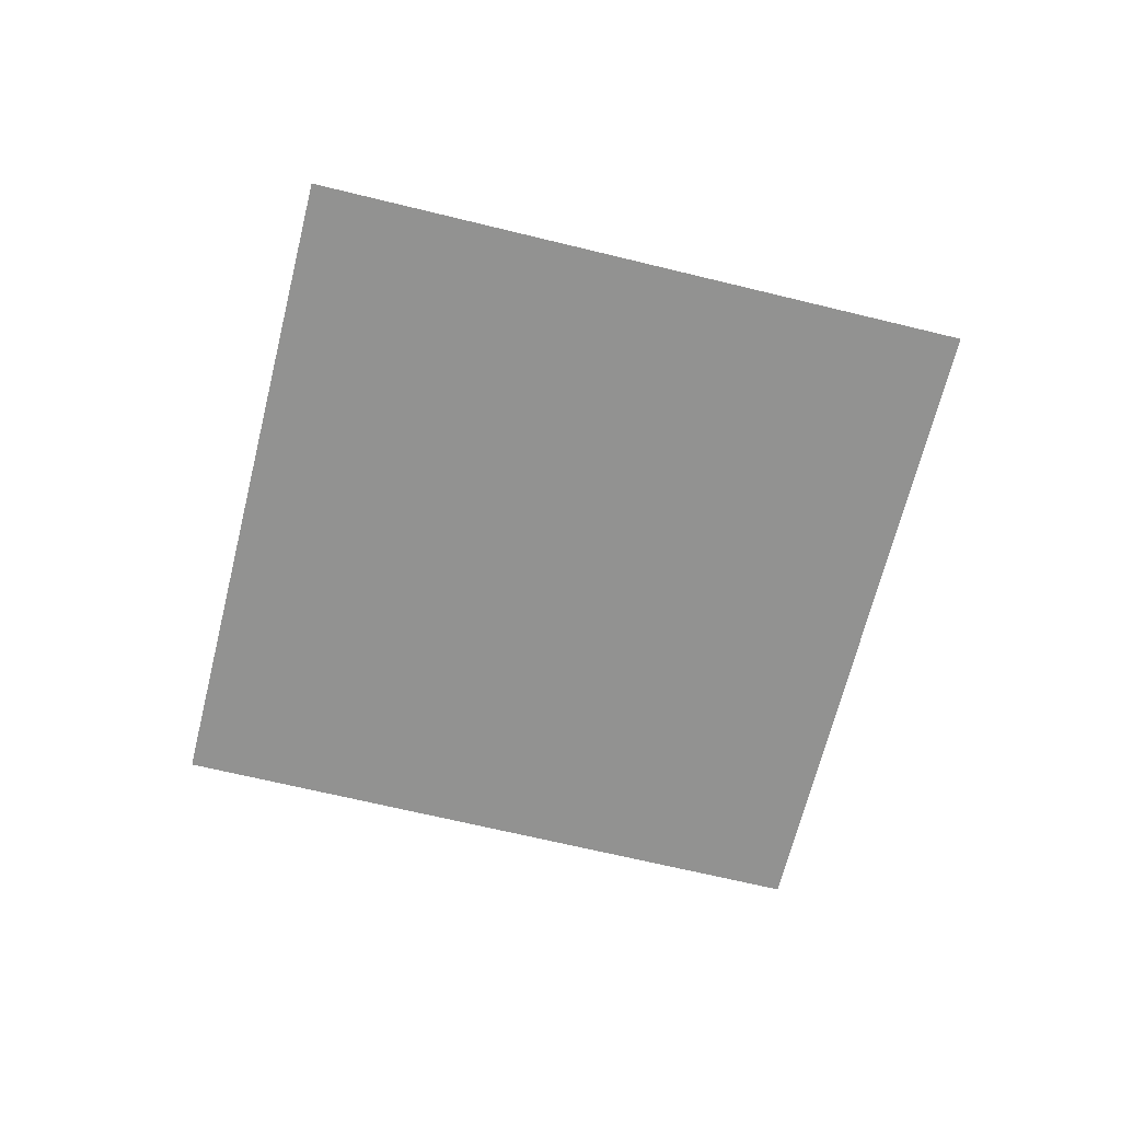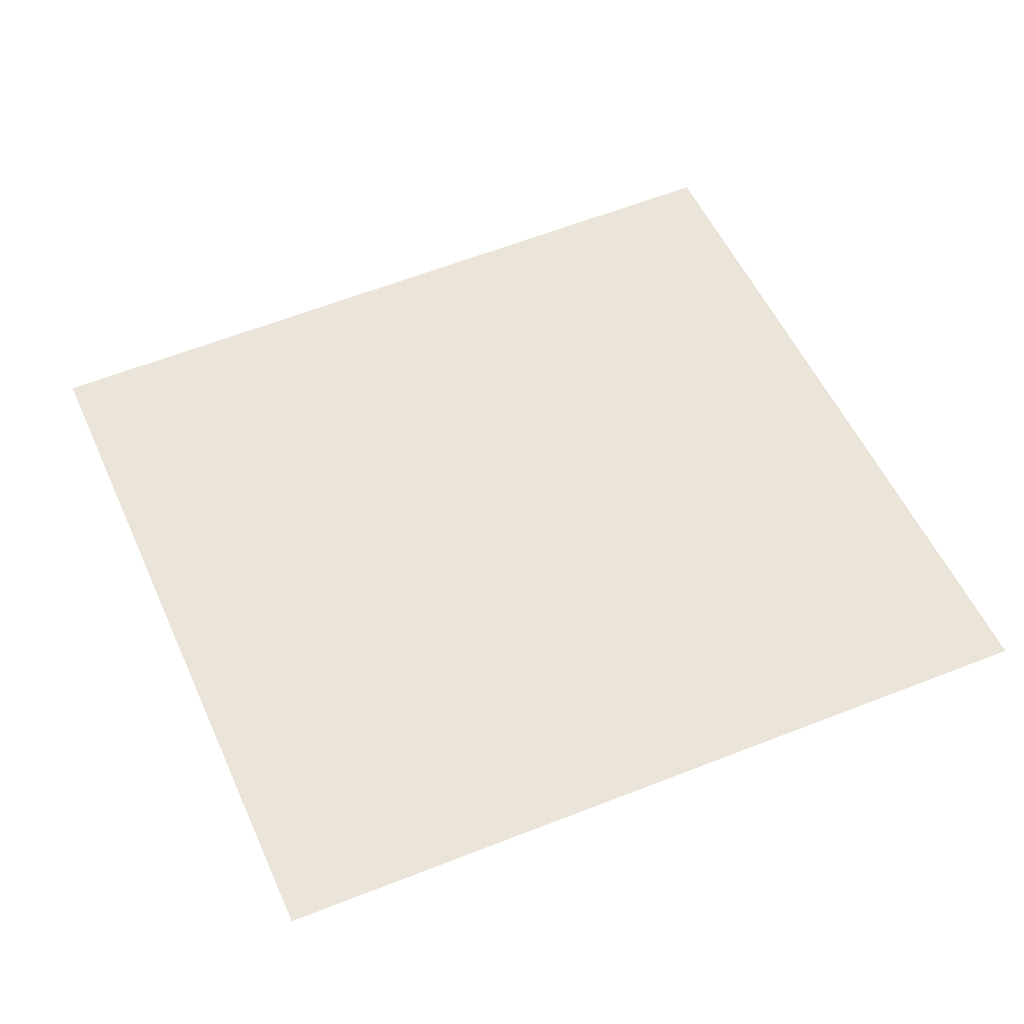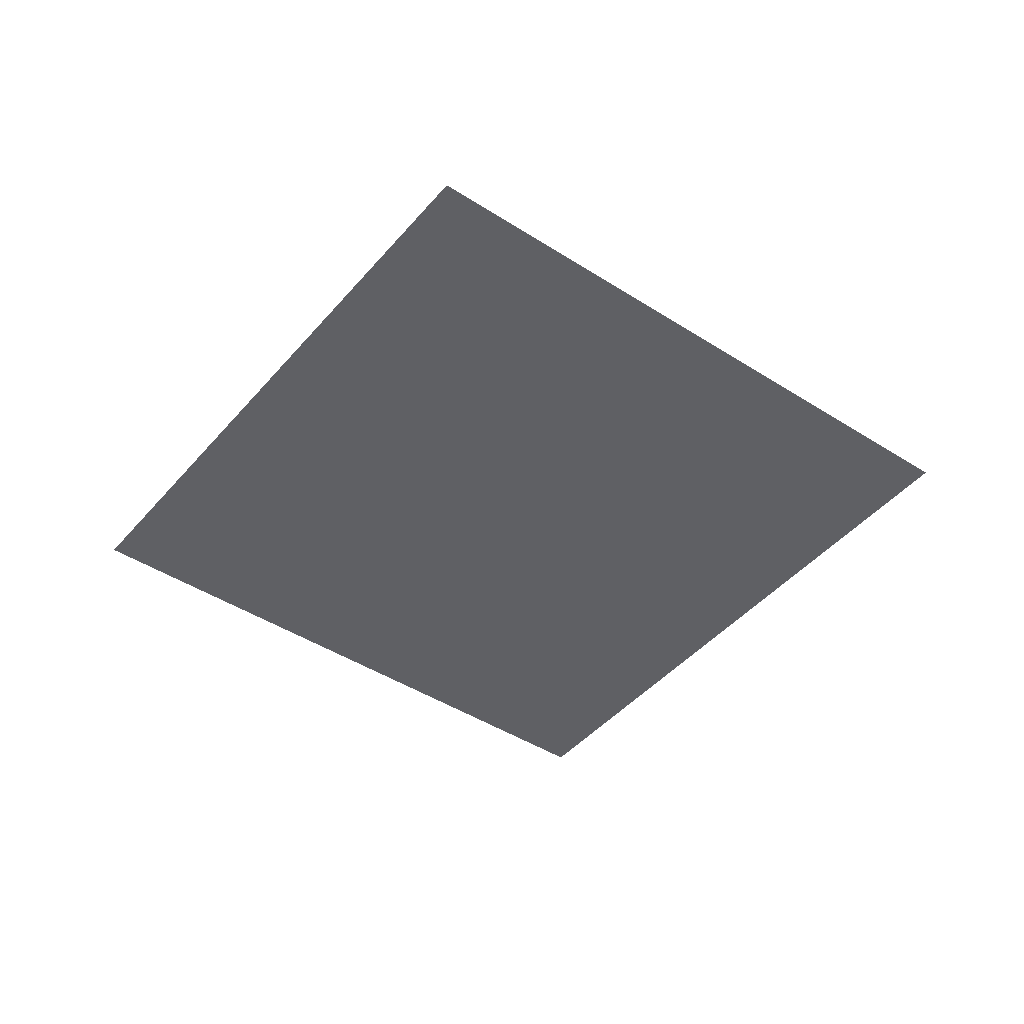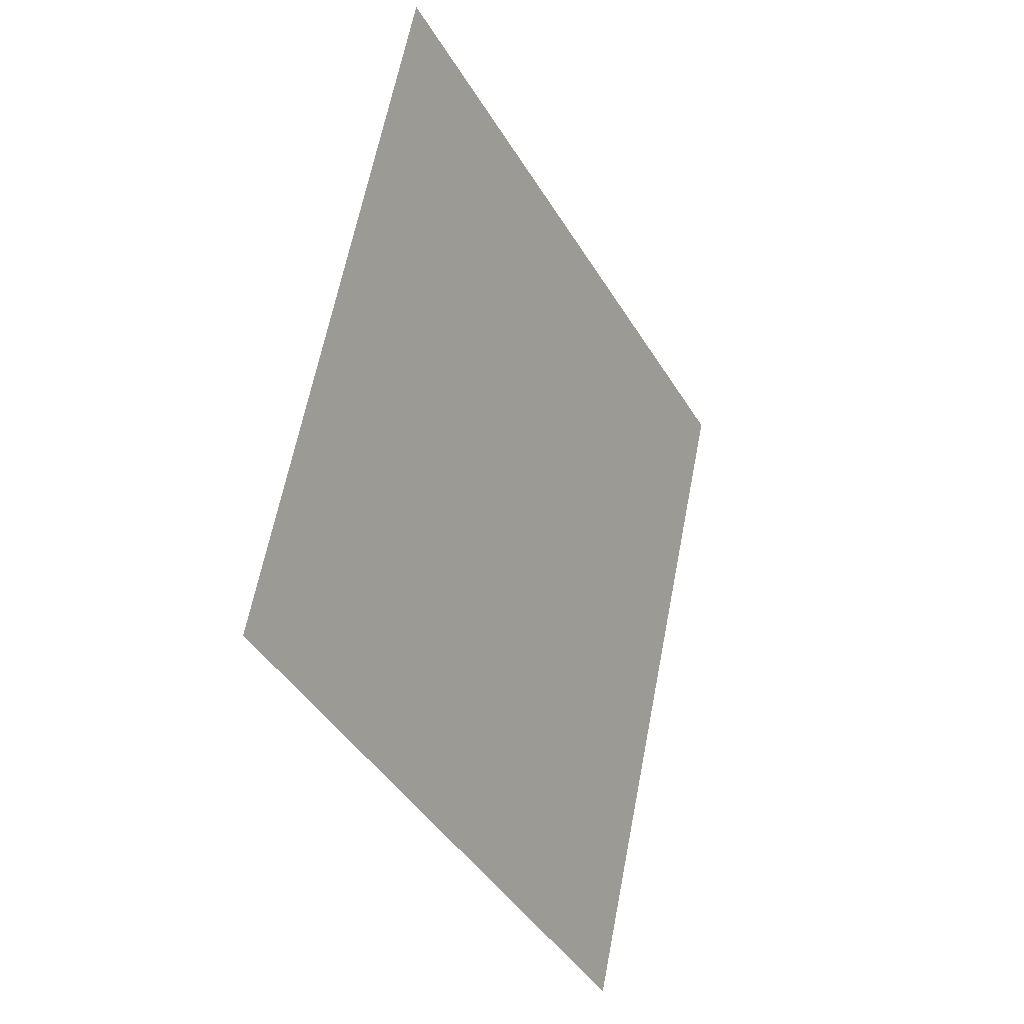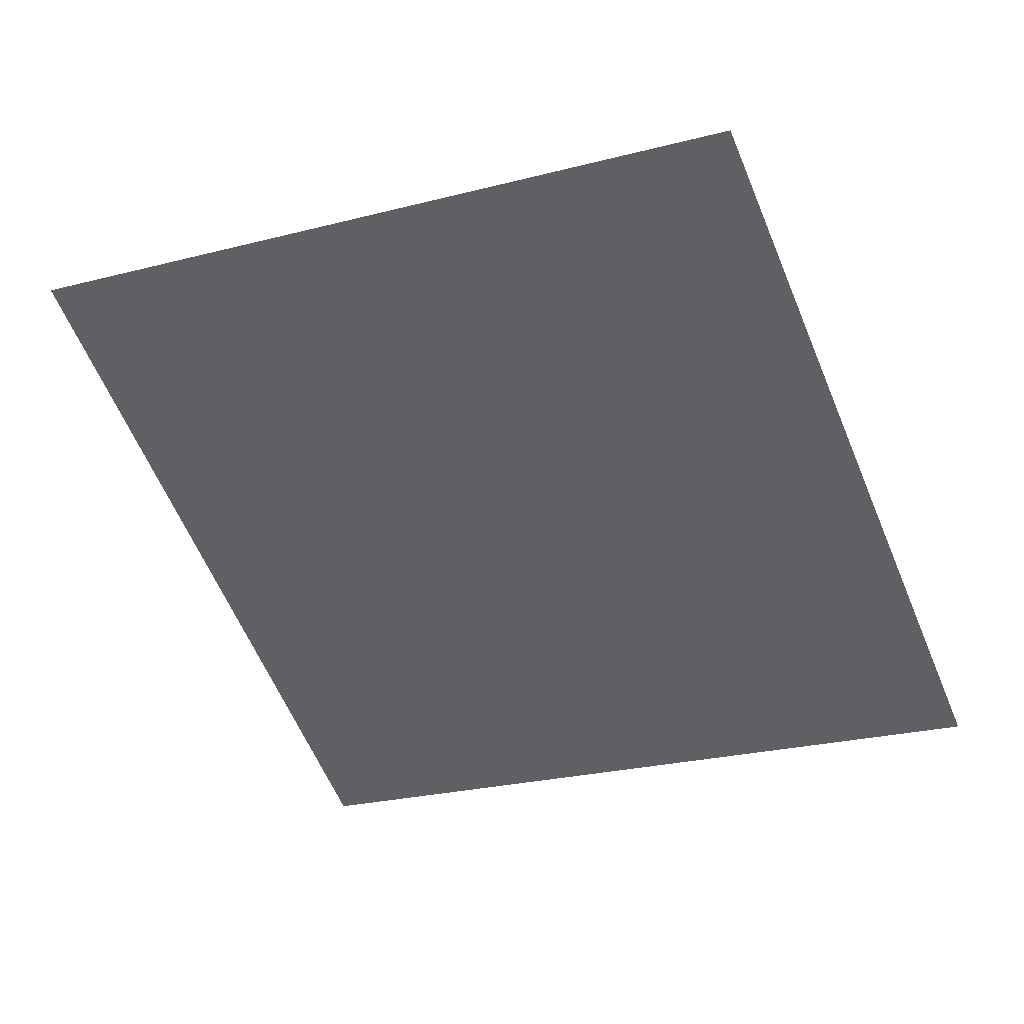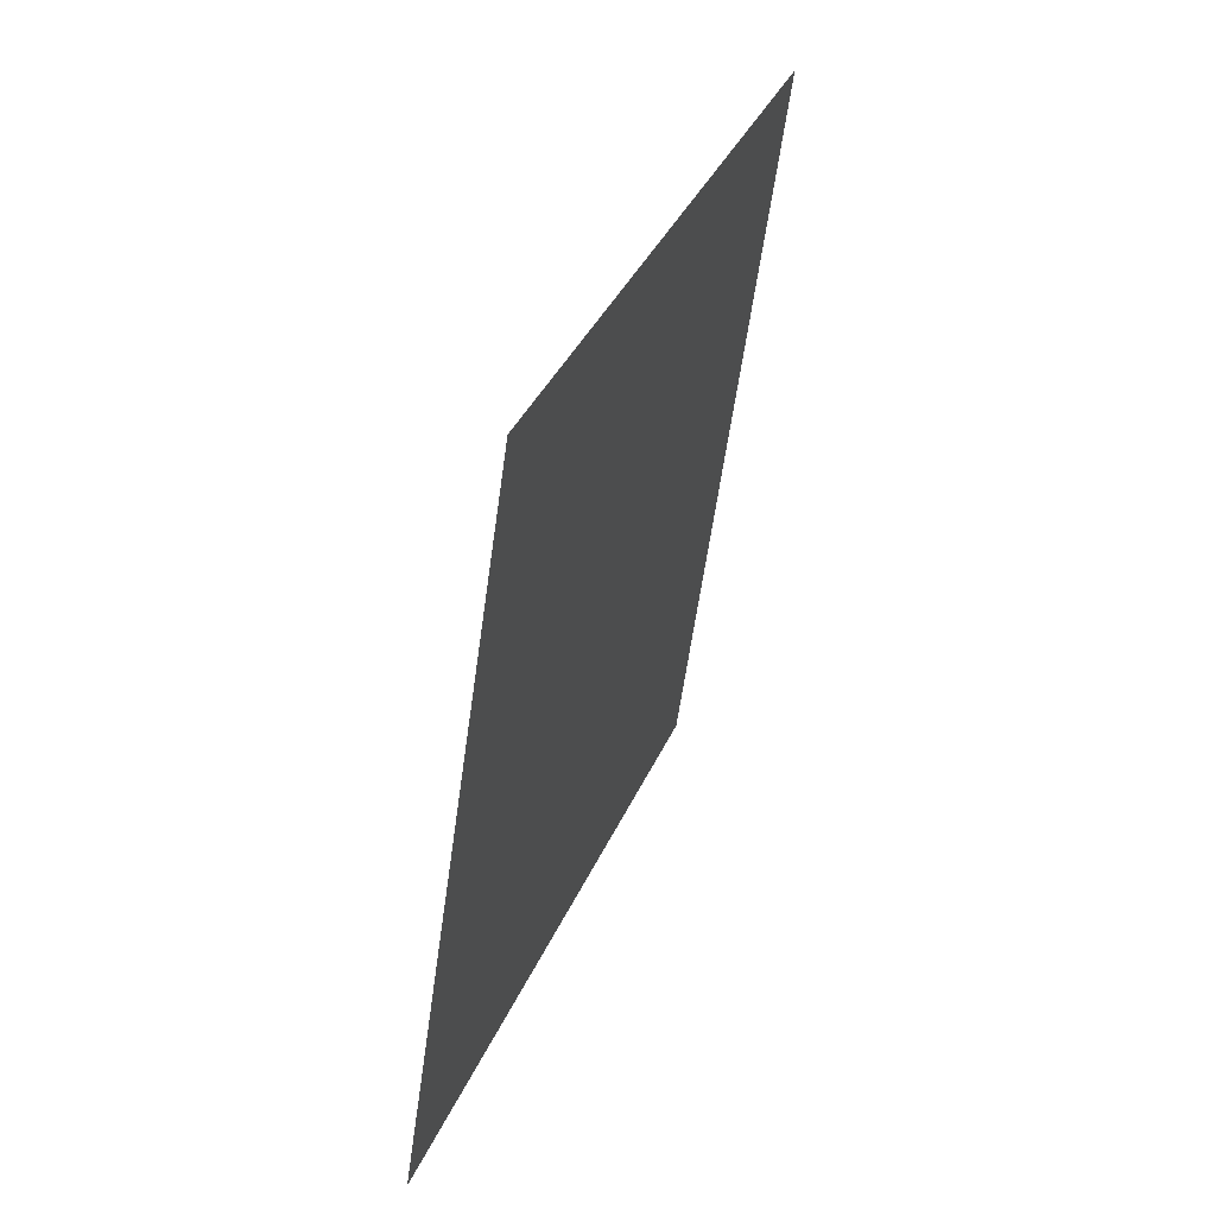
<metadata>
{"format":"obj","ext":"obj","renderer":"f3d","projection":"perspective","resolution":1024,"background":"white","views":[{"elev":-66.3,"azim":-81.6,"up":"+Z"},{"elev":-40.4,"azim":3.4,"up":"+Y"},{"elev":-43.7,"azim":-14.9,"up":"+Z"},{"elev":-12.5,"azim":118.5,"up":"+Y"},{"elev":39.3,"azim":13.1,"up":"+Y"},{"elev":54.9,"azim":110.5,"up":"+Y"}]}
</metadata>
<code>
o Plane_Plane.001
v 1.64 3.913 6e-06
v 3.913 -1.64 -5e-06
v -3.913 1.64 5e-06
v -1.64 -3.913 -6e-06
f 1 2 4 3

</code>
